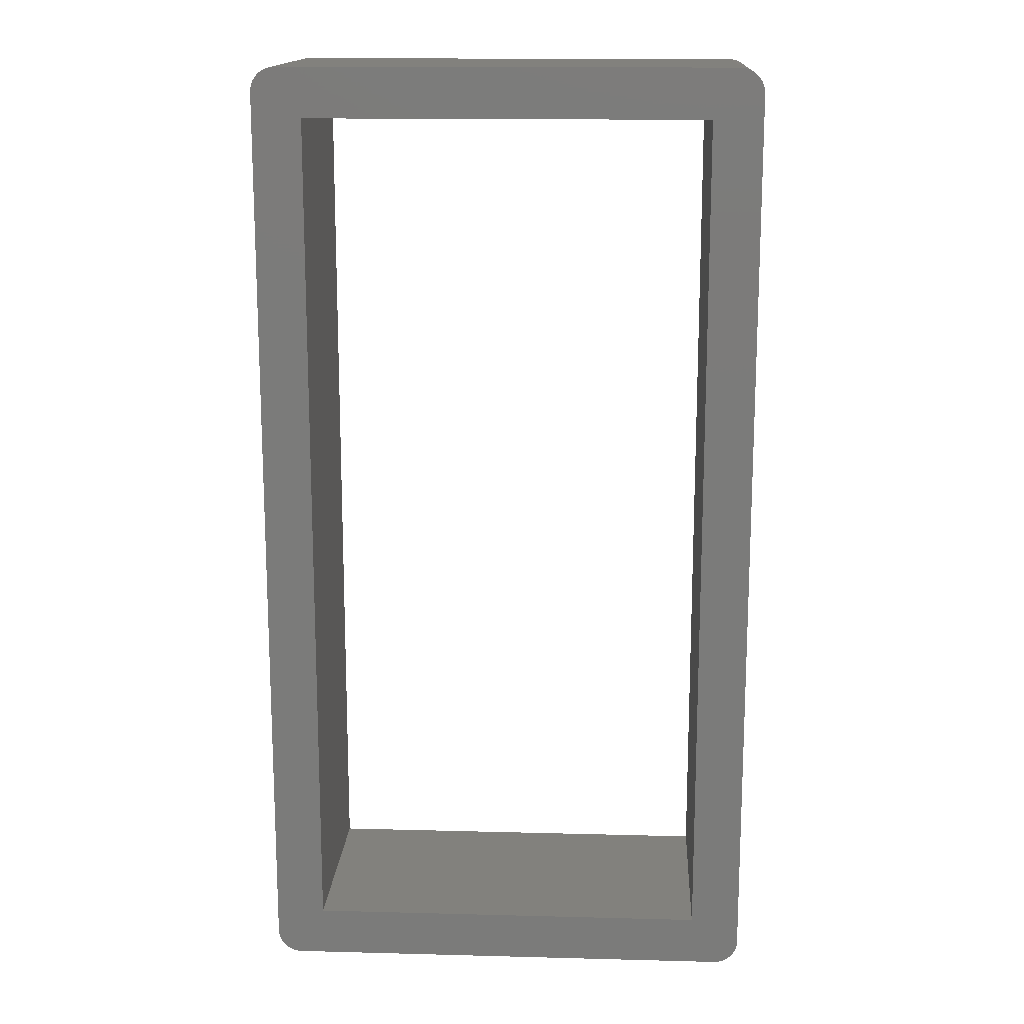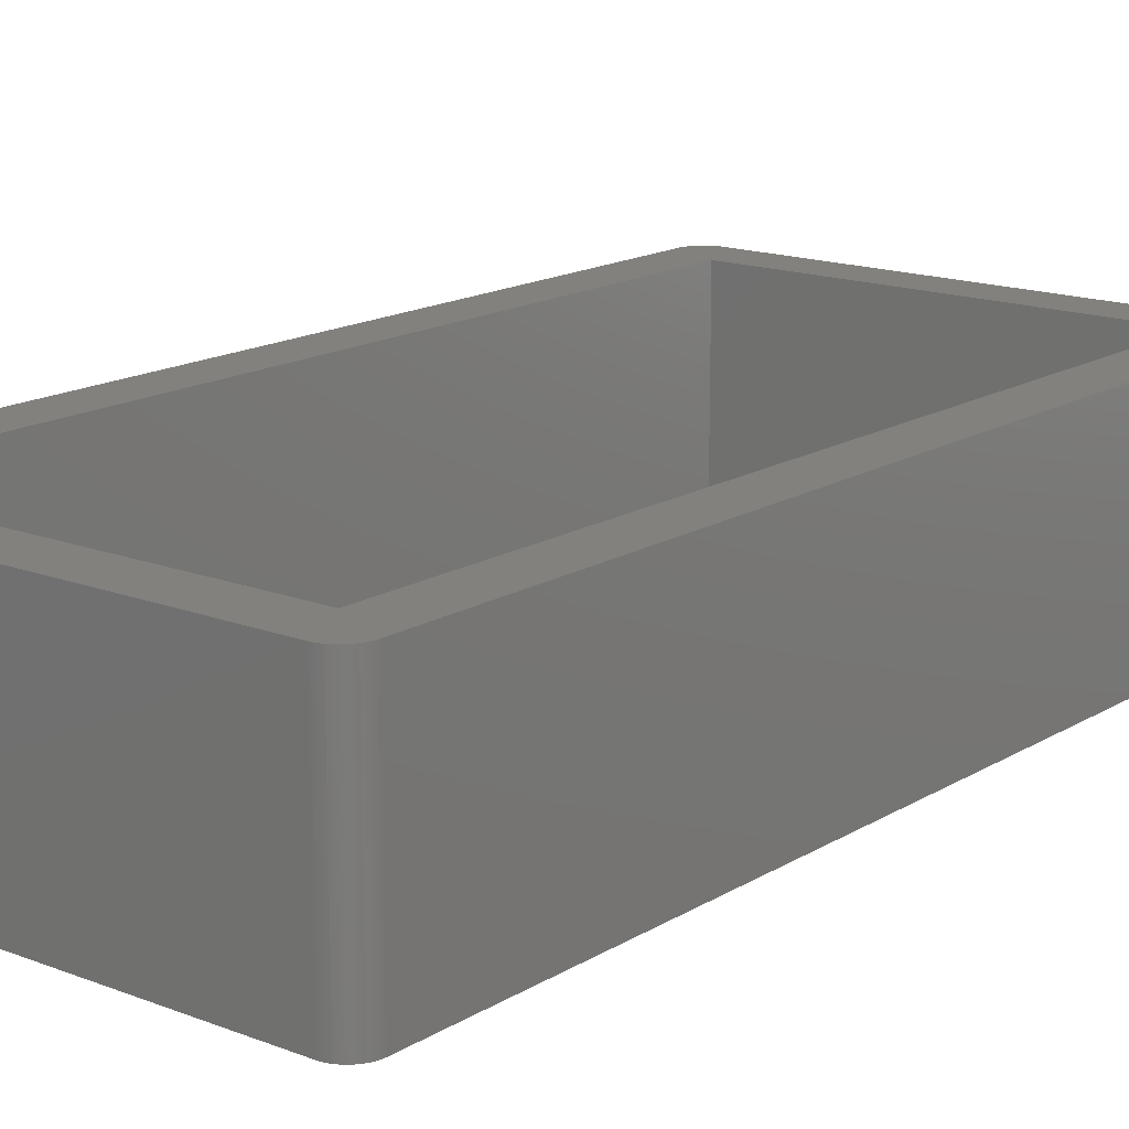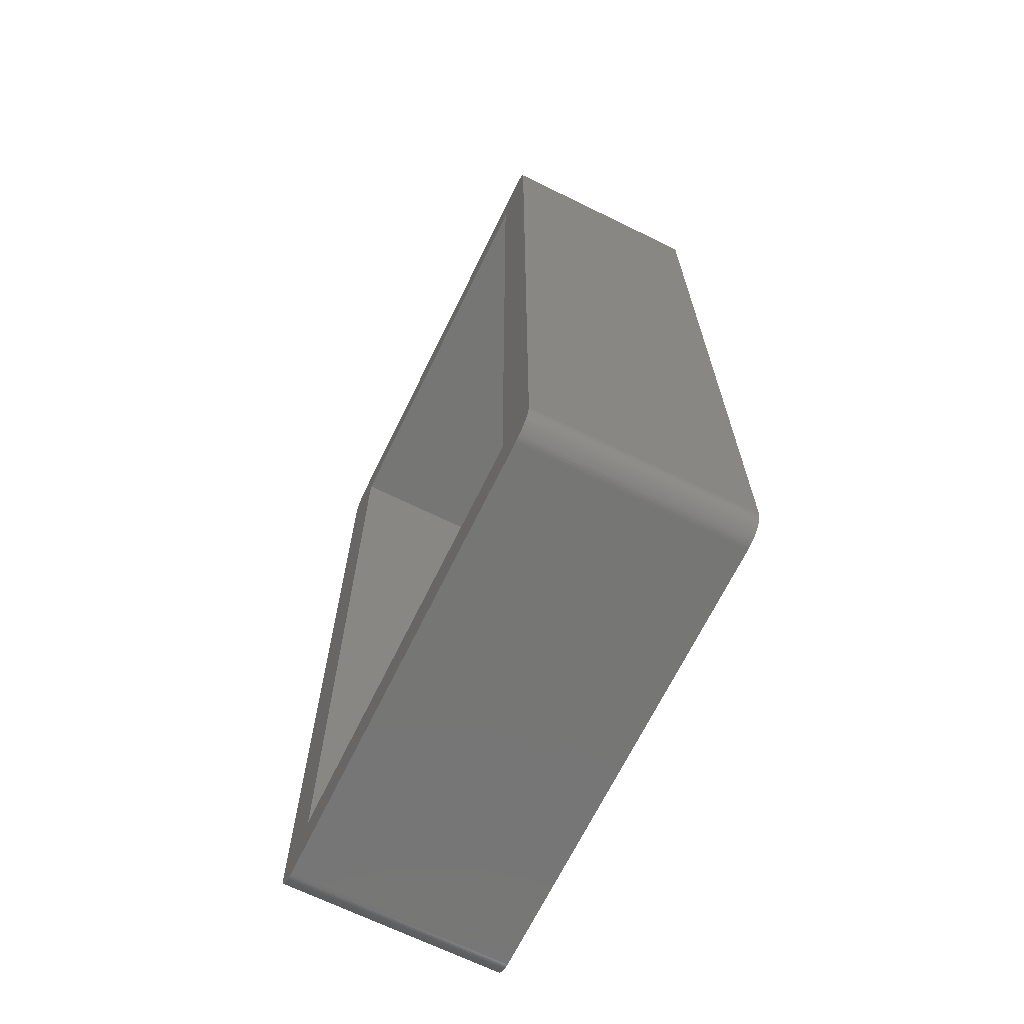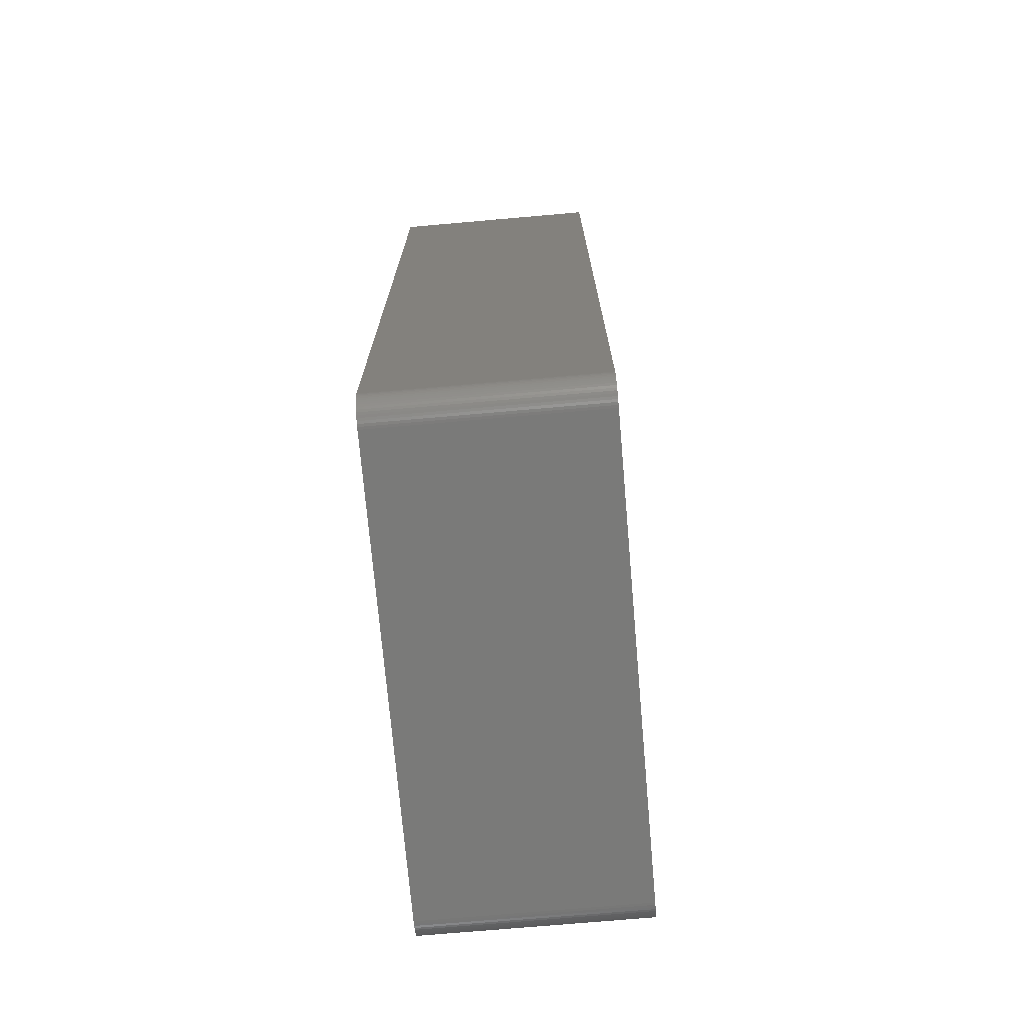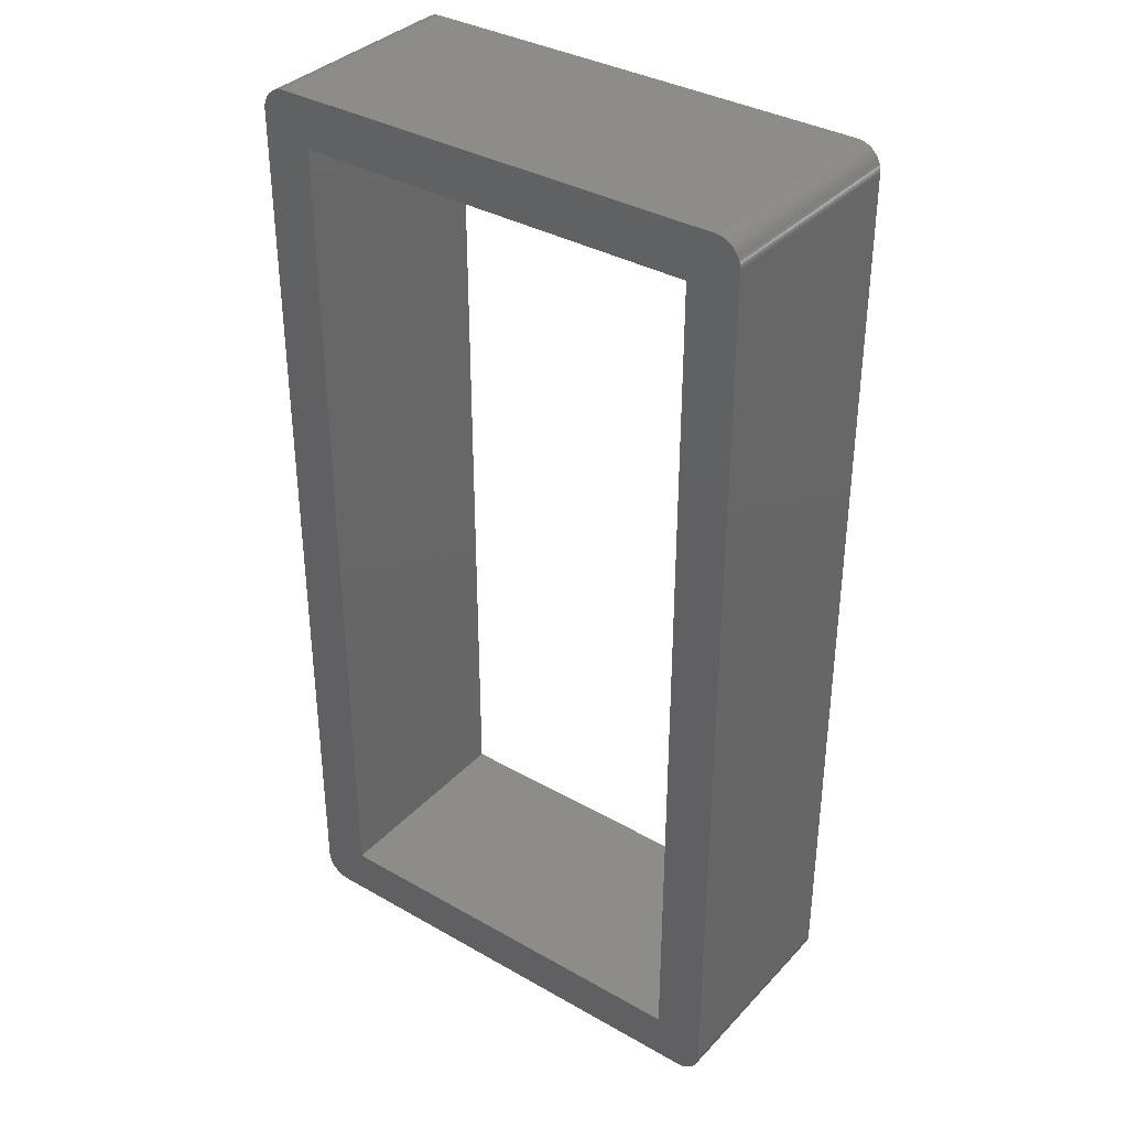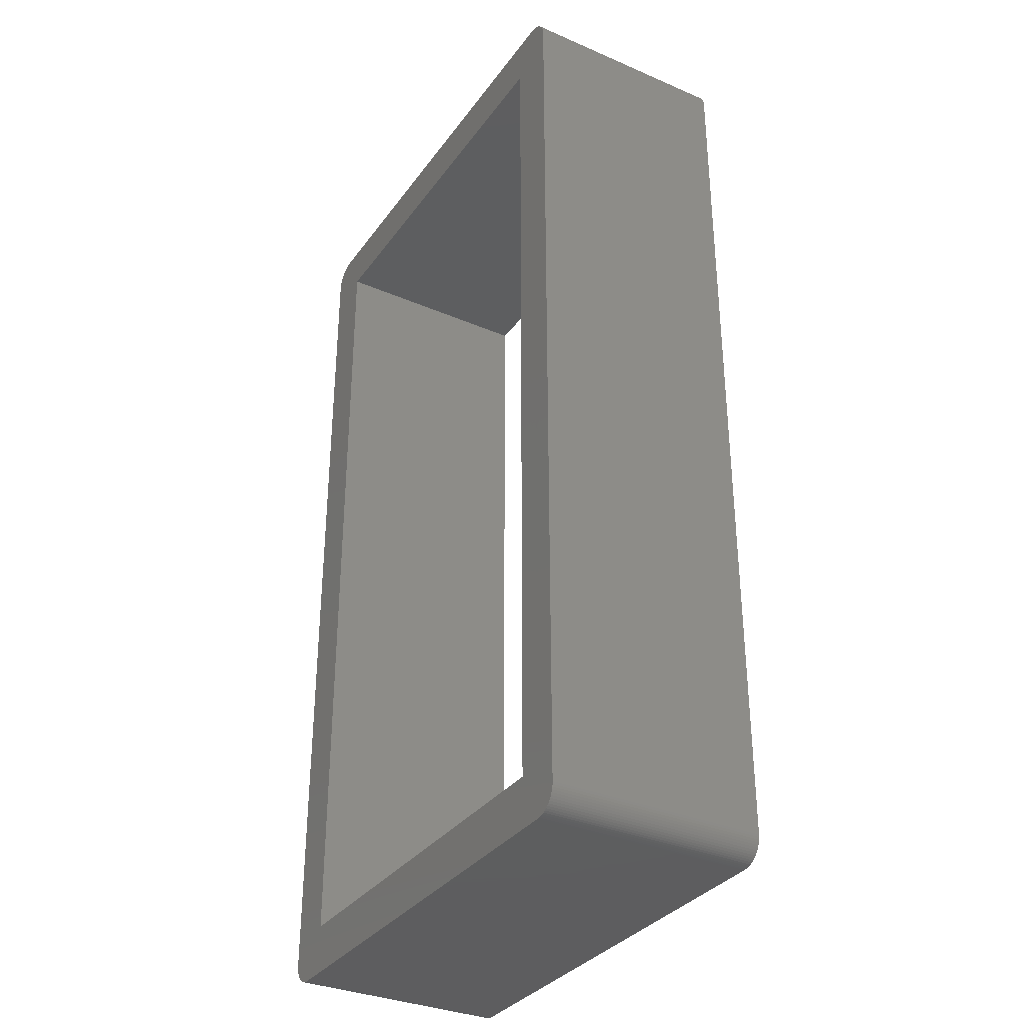
<metadata>
{"format":"stl","ext":"stl","renderer":"f3d","projection":"perspective","resolution":1024,"background":"white","views":[{"elev":15.2,"azim":-176.8,"up":"+Y"},{"elev":15.8,"azim":38.8,"up":"+Z"},{"elev":-68.3,"azim":-116.1,"up":"+Y"},{"elev":-73.0,"azim":95.0,"up":"+Y"},{"elev":35.9,"azim":36.8,"up":"+Y"},{"elev":-33.5,"azim":59.6,"up":"+Y"}]}
</metadata>
<code>
# stl→obj: 160 verts, 320 faces
v -4.932 -9.442 0
v -4.95 -9.422 0
v -4.969 -9.396 0
v -5.048 -9.226 0
v -4.897 -9.477 0
v -4.917 -9.459 0
v -5.025 -9.296 0
v -5.042 -9.25 0
v -4.979 -9.383 0
v -5.004 -9.341 0
v -4.828 -9.528 0
v -4.88 -9.492 0
v -4.702 -9.585 0
v -4.708 -9.583 0
v -4.755 -9.567 0
v -4.616 -9.602 0
v -4.765 -9.562 0
v -4.661 -9.595 0
v -4.799 -9.546 0
v -4.841 -9.521 0
v -4.563 -9.605 0
v -5.061 9.154 0
v -4.612 9.603 0
v -5.063 9.105 0
v -5.054 -9.203 0
v -5.061 -9.154 0
v -5.063 -9.105 0
v -4.563 9.605 0
v -5.025 9.296 0
v -5.054 9.203 0
v -5.042 9.25 0
v -4.979 9.383 0
v -5.004 9.341 0
v -4.917 9.459 0
v -4.95 9.422 0
v -4.88 9.492 0
v -4.841 9.521 0
v -4.755 9.567 0
v -4.799 9.546 0
v -4.661 9.595 0
v -4.708 9.583 0
v -4.063 -8.605 0
v -4.612 -9.603 0
v 4.563 -9.605 0
v 4.063 -8.605 0
v 4.708 -9.583 0
v 4.661 -9.595 0
v 4.612 -9.603 0
v 5.061 -9.154 0
v 4.755 -9.567 0
v 4.841 -9.521 0
v 4.799 -9.546 0
v 5.063 -9.105 0
v 4.979 -9.383 0
v 4.88 -9.492 0
v -4.063 8.605 0
v 4.917 -9.459 0
v 4.95 -9.422 0
v 5.004 -9.341 0
v 5.025 -9.296 0
v 5.054 -9.203 0
v 5.042 -9.25 0
v 5.063 9.105 0
v 4.063 8.605 0
v 4.563 9.605 0
v 4.799 9.546 0
v 4.841 9.521 0
v 4.755 9.567 0
v 4.612 9.603 0
v 4.88 9.492 0
v 4.661 9.595 0
v 4.708 9.583 0
v 4.979 9.383 0
v 5.054 9.203 0
v 5.025 9.296 0
v 5.042 9.25 0
v 5.061 9.154 0
v 4.917 9.459 0
v 4.95 9.422 0
v 5.004 9.341 0
v -4.969 -9.396 4.34
v -4.95 -9.422 4.34
v -4.932 -9.442 4.34
v -5.048 -9.226 4.34
v -4.917 -9.459 4.34
v -4.897 -9.477 4.34
v -5.042 -9.25 4.34
v -5.025 -9.296 4.34
v -5.004 -9.341 4.34
v -4.979 -9.383 4.34
v -4.88 -9.492 4.34
v -4.828 -9.528 4.34
v -4.755 -9.567 4.34
v -4.708 -9.583 4.34
v -4.702 -9.585 4.34
v -4.765 -9.562 4.34
v -4.616 -9.602 4.34
v -4.661 -9.595 4.34
v -4.799 -9.546 4.34
v -4.841 -9.521 4.34
v -4.563 -9.605 4.34
v -5.063 9.105 4.34
v -4.612 9.603 4.34
v -5.061 9.154 4.34
v -5.061 -9.154 4.34
v -5.054 -9.203 4.34
v -5.063 -9.105 4.34
v -4.563 9.605 4.34
v -5.054 9.203 4.34
v -5.025 9.296 4.34
v -5.042 9.25 4.34
v -5.004 9.341 4.34
v -4.979 9.383 4.34
v -4.95 9.422 4.34
v -4.917 9.459 4.34
v -4.841 9.521 4.34
v -4.88 9.492 4.34
v -4.799 9.546 4.34
v -4.755 9.567 4.34
v -4.708 9.583 4.34
v -4.661 9.595 4.34
v -4.063 -8.605 4.34
v -4.612 -9.603 4.34
v 4.063 -8.605 4.34
v 4.563 -9.605 4.34
v 4.612 -9.603 4.34
v 4.661 -9.595 4.34
v 4.708 -9.583 4.34
v 5.061 -9.154 4.34
v 4.755 -9.567 4.34
v 4.799 -9.546 4.34
v 4.841 -9.521 4.34
v 5.063 -9.105 4.34
v 4.979 -9.383 4.34
v 4.88 -9.492 4.34
v -4.063 8.605 4.34
v 4.917 -9.459 4.34
v 4.95 -9.422 4.34
v 5.025 -9.296 4.34
v 5.004 -9.341 4.34
v 5.042 -9.25 4.34
v 5.054 -9.203 4.34
v 5.063 9.105 4.34
v 4.563 9.605 4.34
v 4.063 8.605 4.34
v 4.755 9.567 4.34
v 4.841 9.521 4.34
v 4.799 9.546 4.34
v 4.612 9.603 4.34
v 4.88 9.492 4.34
v 4.708 9.583 4.34
v 4.661 9.595 4.34
v 4.979 9.383 4.34
v 5.042 9.25 4.34
v 5.025 9.296 4.34
v 5.054 9.203 4.34
v 5.061 9.154 4.34
v 4.917 9.459 4.34
v 4.95 9.422 4.34
v 5.004 9.341 4.34
f 1 2 3
f 4 1 3
f 1 5 6
f 4 5 1
f 7 8 4
f 3 9 10
f 7 3 10
f 4 3 7
f 11 12 5
f 13 14 15
f 16 13 17
f 18 13 16
f 16 17 4
f 4 17 5
f 17 13 15
f 19 11 17
f 5 17 11
f 12 11 20
f 4 21 16
f 22 23 24
f 4 25 26
f 27 4 26
f 23 28 24
f 29 22 30
f 31 29 30
f 32 29 33
f 22 29 32
f 21 4 27
f 34 32 35
f 36 37 34
f 32 34 37
f 37 23 32
f 38 37 39
f 40 23 41
f 38 41 23
f 38 23 37
f 23 22 32
f 42 27 24
f 43 16 21
f 44 21 45
f 46 47 48
f 48 44 49
f 48 50 46
f 45 21 42
f 51 52 50
f 45 53 44
f 54 50 48
f 55 51 50
f 24 56 42
f 50 54 57
f 49 54 48
f 58 57 54
f 59 54 60
f 61 62 60
f 53 49 44
f 61 60 49
f 60 54 49
f 57 55 50
f 63 53 45
f 64 56 65
f 66 67 68
f 63 65 69
f 63 64 65
f 70 68 67
f 65 56 28
f 71 72 69
f 69 68 73
f 68 69 72
f 56 24 28
f 74 75 76
f 74 77 75
f 73 77 69
f 73 75 77
f 70 78 68
f 79 73 78
f 68 78 73
f 73 80 75
f 63 69 77
f 63 45 64
f 42 21 27
f 81 82 83
f 81 83 84
f 85 86 83
f 83 86 84
f 84 87 88
f 89 90 81
f 89 81 88
f 88 81 84
f 86 91 92
f 93 94 95
f 96 95 97
f 97 95 98
f 84 96 97
f 86 96 84
f 93 95 96
f 96 92 99
f 92 96 86
f 100 92 91
f 97 101 84
f 102 103 104
f 105 106 84
f 105 84 107
f 102 108 103
f 109 104 110
f 109 110 111
f 112 110 113
f 113 110 104
f 107 84 101
f 114 113 115
f 115 116 117
f 116 115 113
f 113 103 116
f 118 116 119
f 120 103 121
f 103 120 119
f 116 103 119
f 113 104 103
f 102 107 122
f 101 97 123
f 124 101 125
f 126 127 128
f 129 125 126
f 128 130 126
f 122 101 124
f 130 131 132
f 125 133 124
f 126 130 134
f 130 132 135
f 122 136 102
f 137 134 130
f 126 134 129
f 134 137 138
f 139 134 140
f 139 141 142
f 125 129 133
f 129 139 142
f 129 134 139
f 130 135 137
f 124 133 143
f 144 136 145
f 146 147 148
f 149 144 143
f 144 145 143
f 147 146 150
f 108 136 144
f 149 151 152
f 153 146 149
f 151 149 146
f 108 102 136
f 154 155 156
f 155 157 156
f 149 157 153
f 157 155 153
f 146 158 150
f 158 153 159
f 153 158 146
f 155 160 153
f 157 149 143
f 145 124 143
f 107 101 122
f 107 102 27
f 27 102 24
f 102 104 24
f 24 104 22
f 104 109 22
f 22 109 30
f 109 111 30
f 30 111 31
f 111 110 31
f 31 110 29
f 110 112 29
f 29 112 33
f 112 113 33
f 33 113 32
f 113 114 32
f 32 114 35
f 114 115 35
f 35 115 34
f 115 117 34
f 34 117 36
f 117 116 36
f 36 116 37
f 116 118 37
f 37 118 39
f 118 119 39
f 39 119 38
f 119 120 38
f 38 120 41
f 120 121 41
f 41 121 40
f 121 103 40
f 40 103 23
f 103 108 23
f 23 108 28
f 108 144 28
f 28 144 65
f 144 149 65
f 65 149 69
f 149 152 69
f 69 152 71
f 152 151 71
f 71 151 72
f 151 146 72
f 72 146 68
f 146 148 68
f 68 148 66
f 148 147 66
f 66 147 67
f 147 150 67
f 67 150 70
f 150 158 70
f 70 158 78
f 158 159 78
f 78 159 79
f 159 153 79
f 79 153 73
f 153 160 73
f 73 160 80
f 160 155 80
f 80 155 75
f 155 154 75
f 75 154 76
f 154 156 76
f 76 156 74
f 156 157 74
f 74 157 77
f 157 143 77
f 77 143 63
f 143 133 63
f 63 133 53
f 133 129 53
f 53 129 49
f 129 142 49
f 49 142 61
f 142 141 61
f 61 141 62
f 141 139 62
f 62 139 60
f 139 140 60
f 60 140 59
f 140 134 59
f 59 134 54
f 134 138 54
f 54 138 58
f 138 137 58
f 58 137 57
f 137 135 57
f 57 135 55
f 135 132 55
f 55 132 51
f 132 131 51
f 51 131 52
f 131 130 52
f 52 130 50
f 130 128 50
f 50 128 46
f 128 127 46
f 46 127 47
f 127 126 47
f 47 126 48
f 126 125 48
f 48 125 44
f 125 101 44
f 44 101 21
f 101 123 21
f 21 123 43
f 123 97 43
f 43 97 16
f 97 98 16
f 16 98 18
f 98 95 18
f 18 95 13
f 95 94 13
f 13 94 14
f 94 93 14
f 14 93 15
f 93 96 15
f 15 96 17
f 96 99 17
f 17 99 19
f 99 92 19
f 19 92 11
f 92 100 11
f 11 100 20
f 100 91 20
f 20 91 12
f 91 86 12
f 12 86 5
f 86 85 5
f 5 85 6
f 85 83 6
f 6 83 1
f 83 82 1
f 1 82 2
f 82 81 2
f 2 81 3
f 81 90 3
f 3 90 9
f 90 89 9
f 9 89 10
f 89 88 10
f 10 88 7
f 88 87 7
f 7 87 8
f 87 84 8
f 8 84 4
f 84 106 4
f 4 106 25
f 105 107 26
f 26 107 27
f 106 105 25
f 25 105 26
f 122 124 42
f 42 124 45
f 124 145 45
f 45 145 64
f 136 122 56
f 56 122 42
f 145 136 64
f 64 136 56

</code>
